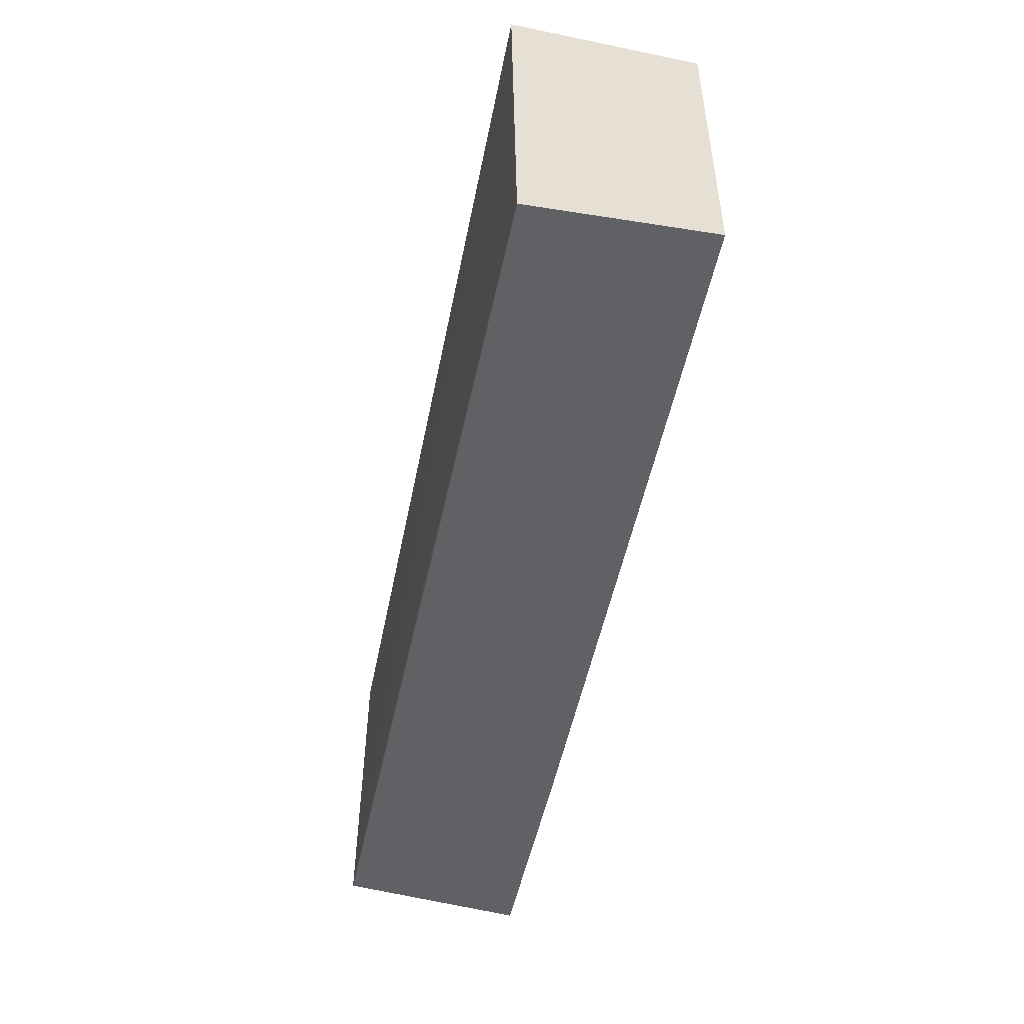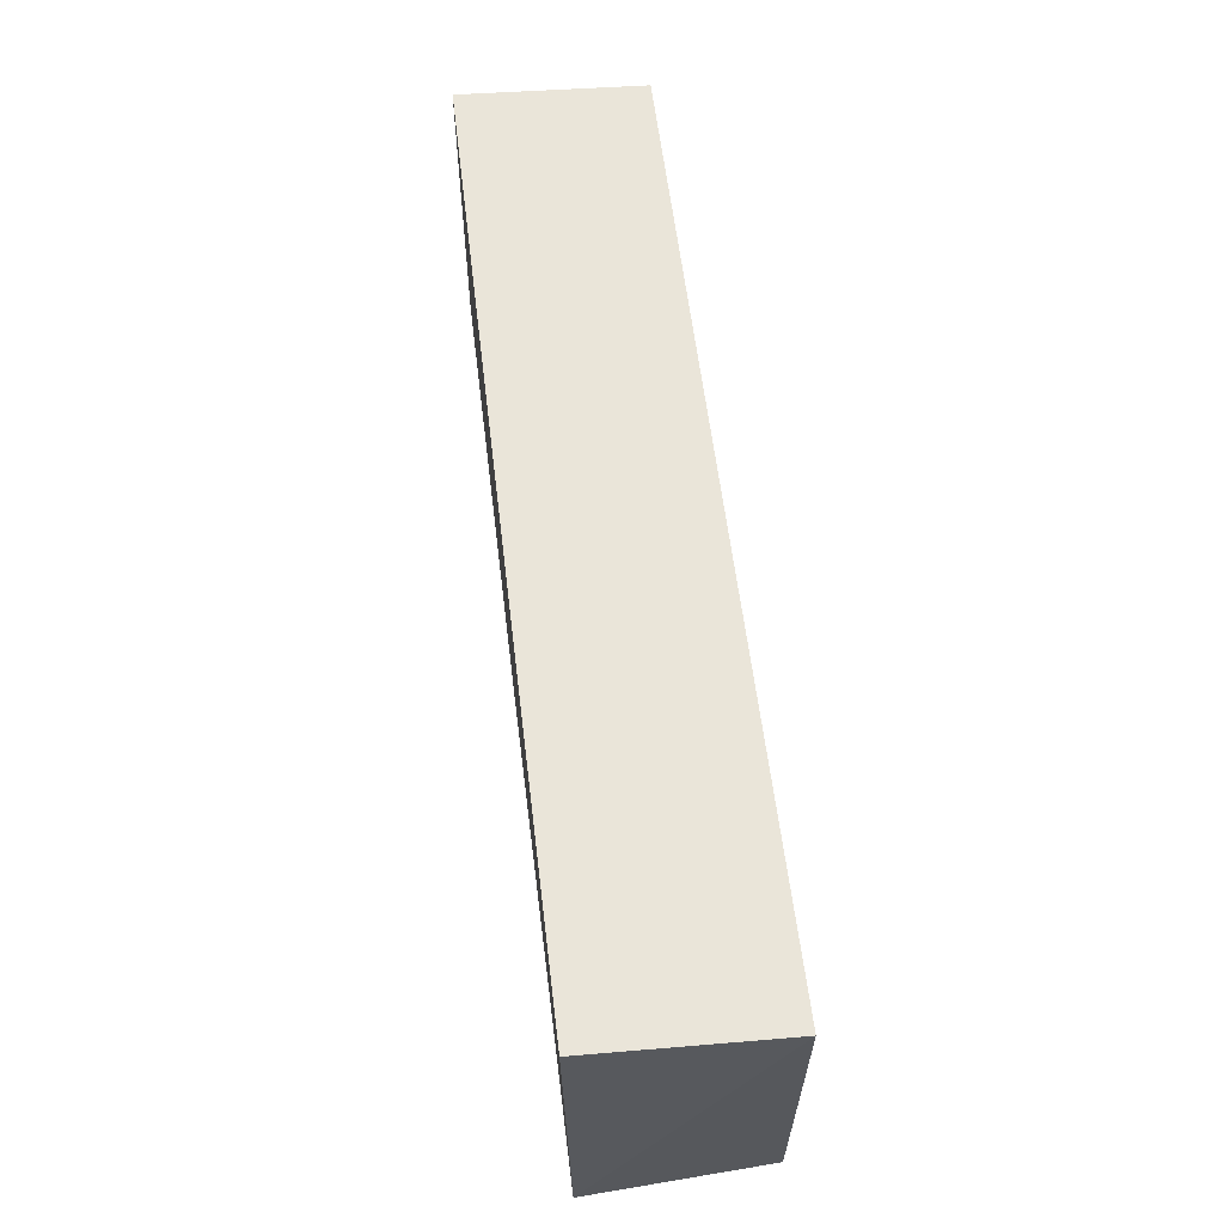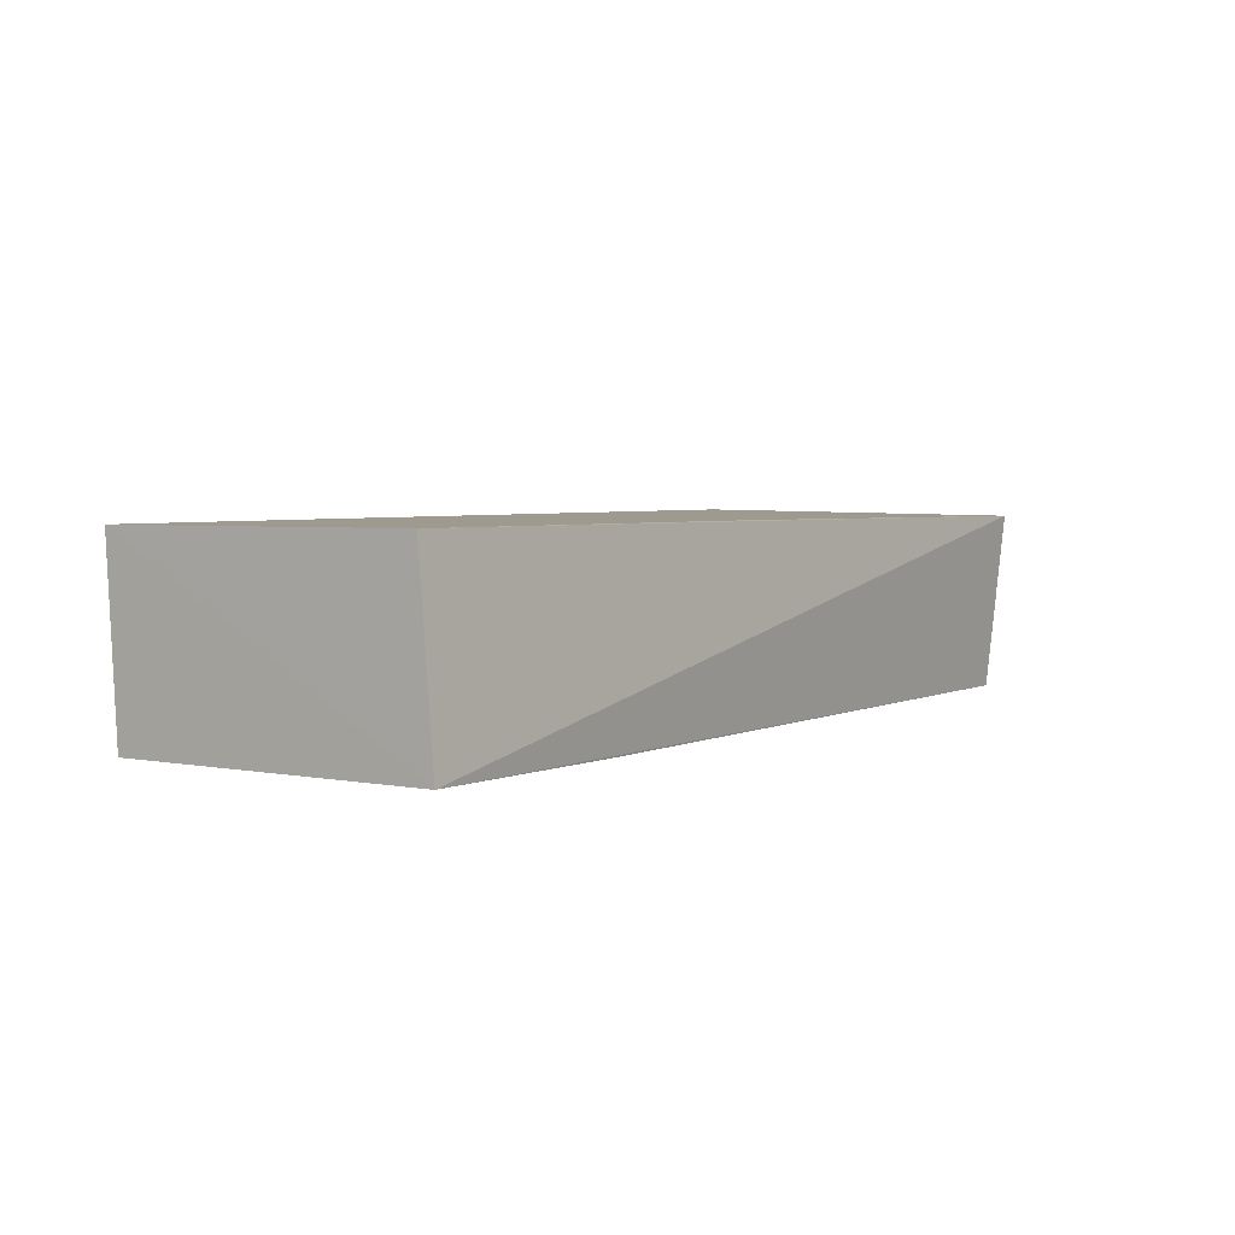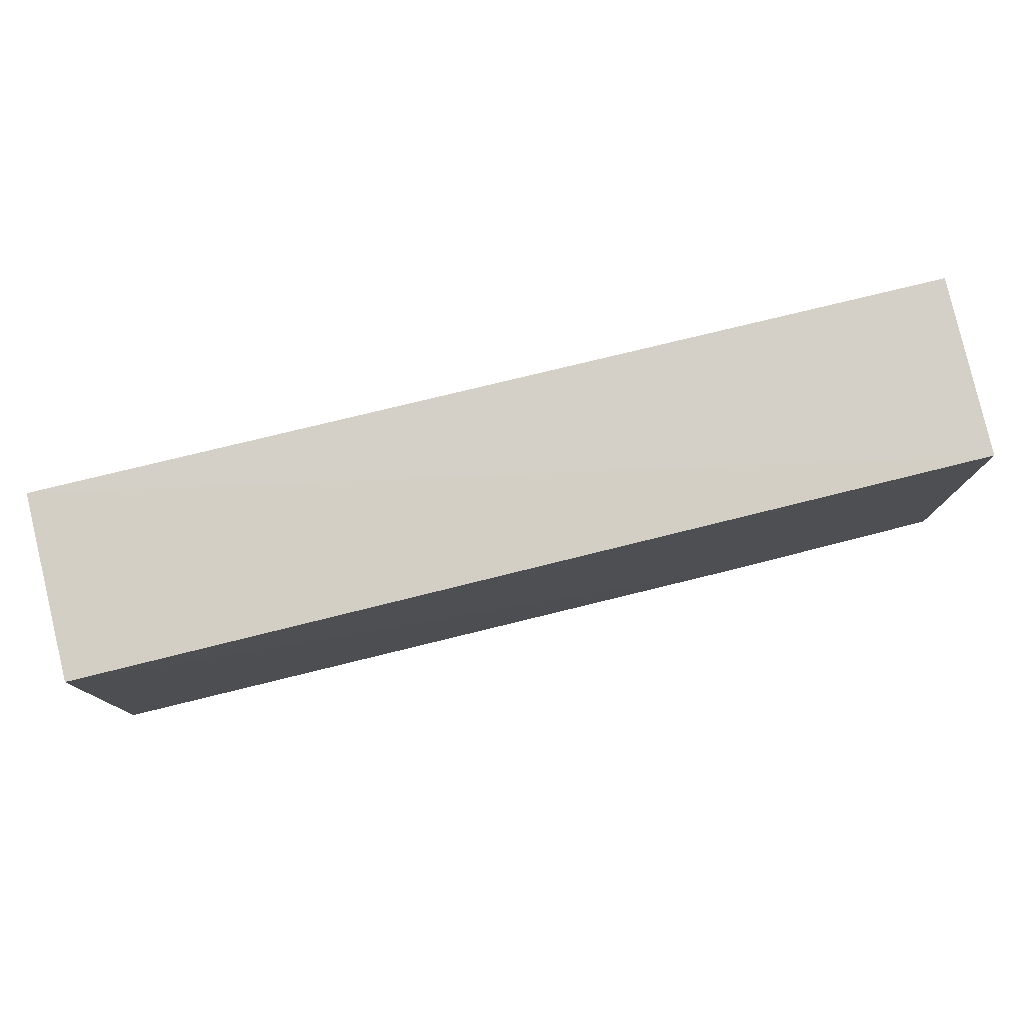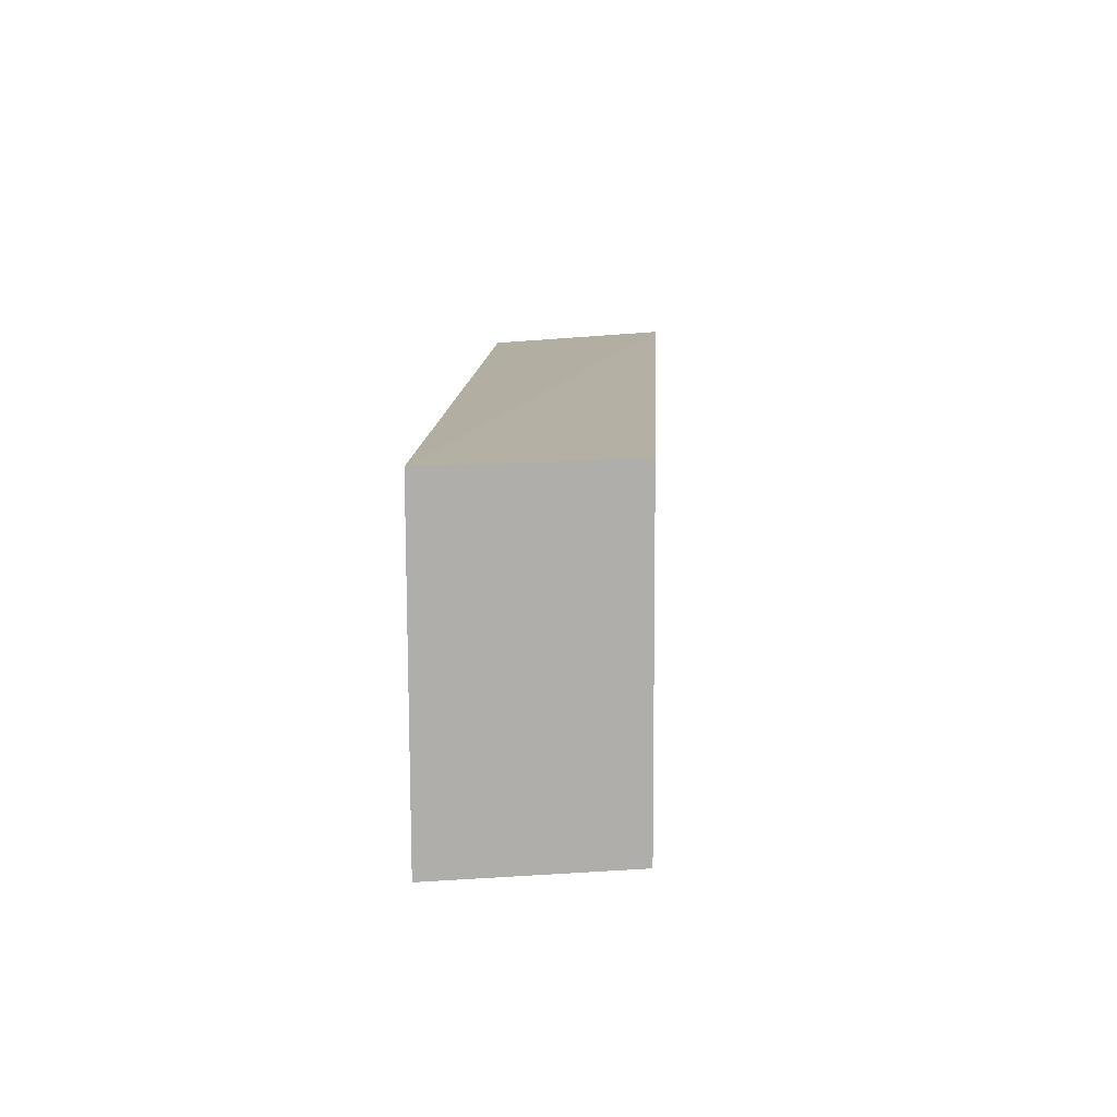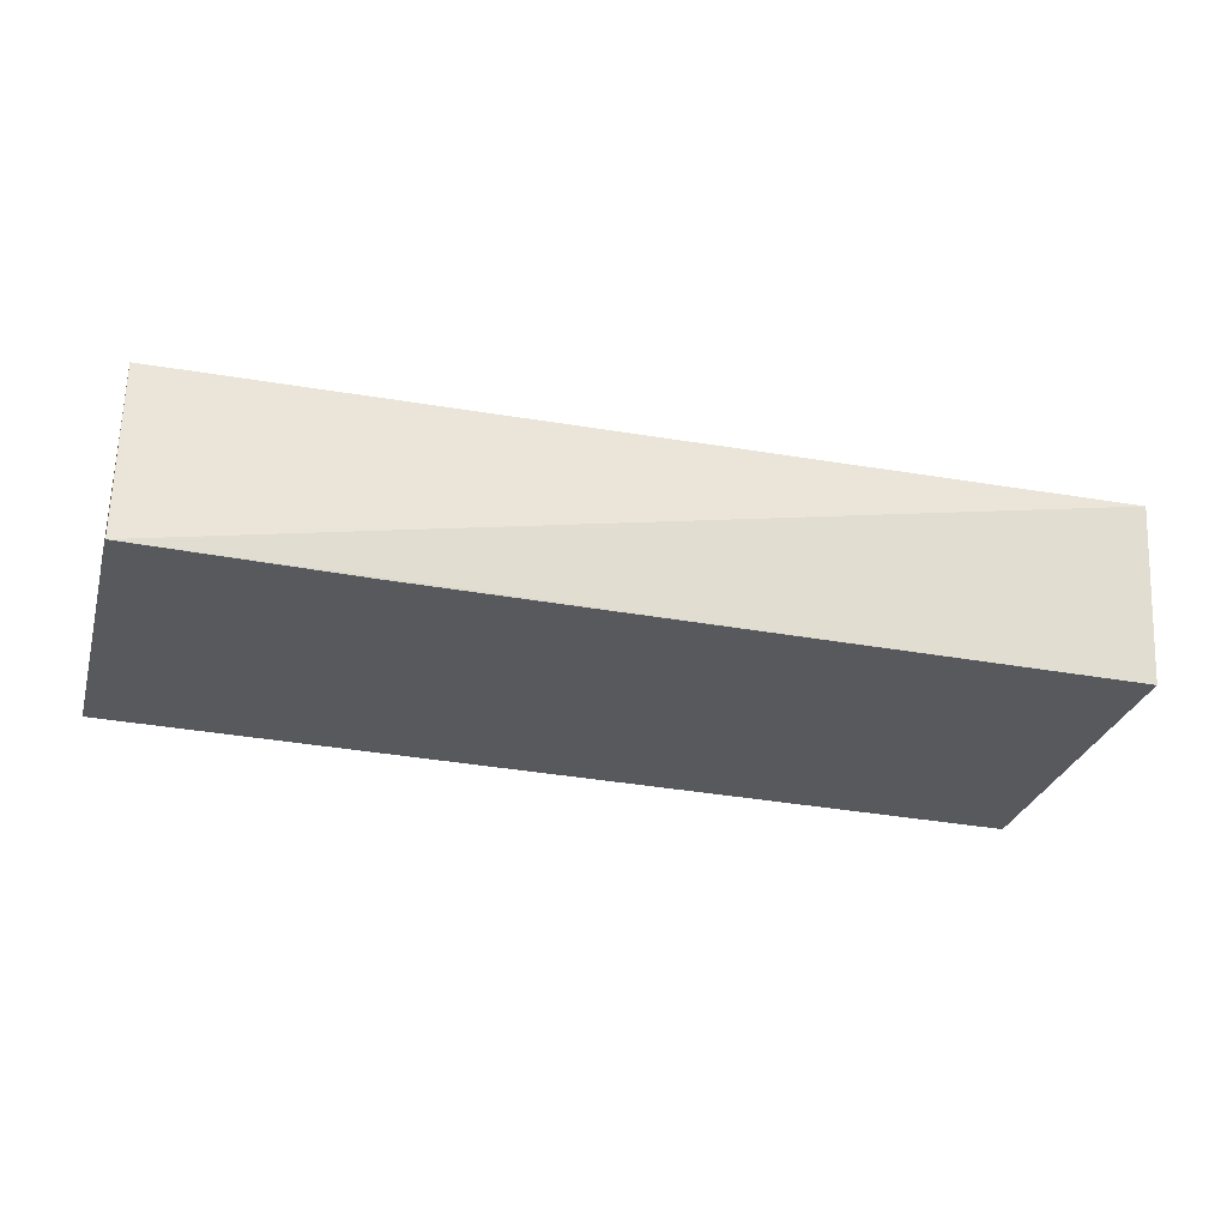
<metadata>
{"format":"obj","ext":"obj","renderer":"f3d","projection":"perspective","resolution":1024,"background":"white","views":[{"elev":-50.8,"azim":78.7,"up":"+Y"},{"elev":60.3,"azim":83.2,"up":"+Y"},{"elev":3.8,"azim":-55.9,"up":"+Z"},{"elev":77.9,"azim":166.2,"up":"+Y"},{"elev":11.6,"azim":-87.3,"up":"+Y"},{"elev":-29.6,"azim":-15.7,"up":"+Z"}]}
</metadata>
<code>
v 0.05136 0.01088 0.03523
v 0.05175 -0.01116 0.035
v 0.05147 0.01002 0.02376
v -0.005492 0.009903 0.02389
v -0.00557 -0.009033 0.0353
v 0.008161 -0.009955 0.02384
v 0.02211 -0.009705 0.03521
v -0.005638 0.01042 0.03523
v 0.05146 -0.01012 0.02388
v -0.005555 -0.00993 0.02396
f 1 2 3
f 1 3 4
f 6 4 3
f 7 5 2
f 7 2 1
f 7 1 5
f 8 5 1
f 8 1 4
f 9 6 3
f 9 3 2
f 10 4 6
f 10 8 4
f 10 5 8
f 10 2 5
f 10 9 2
f 10 6 9

</code>
